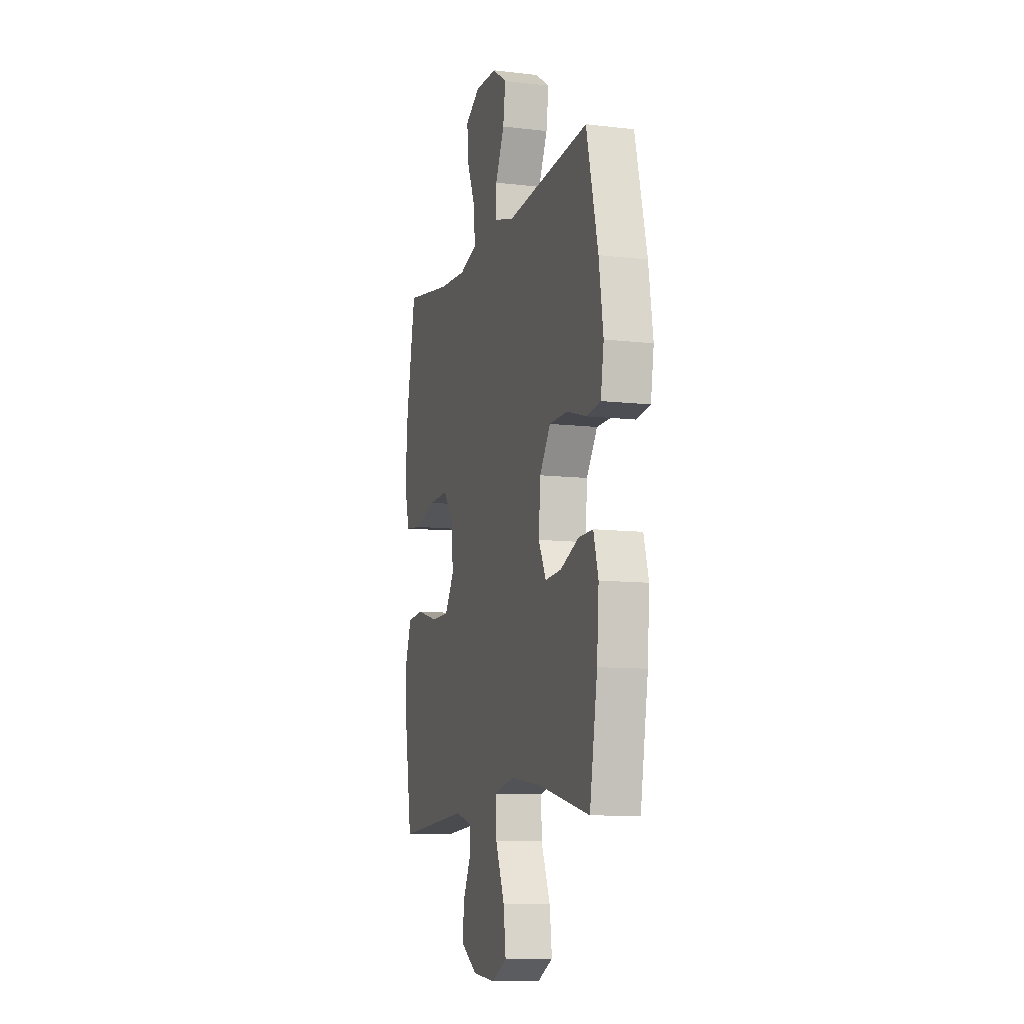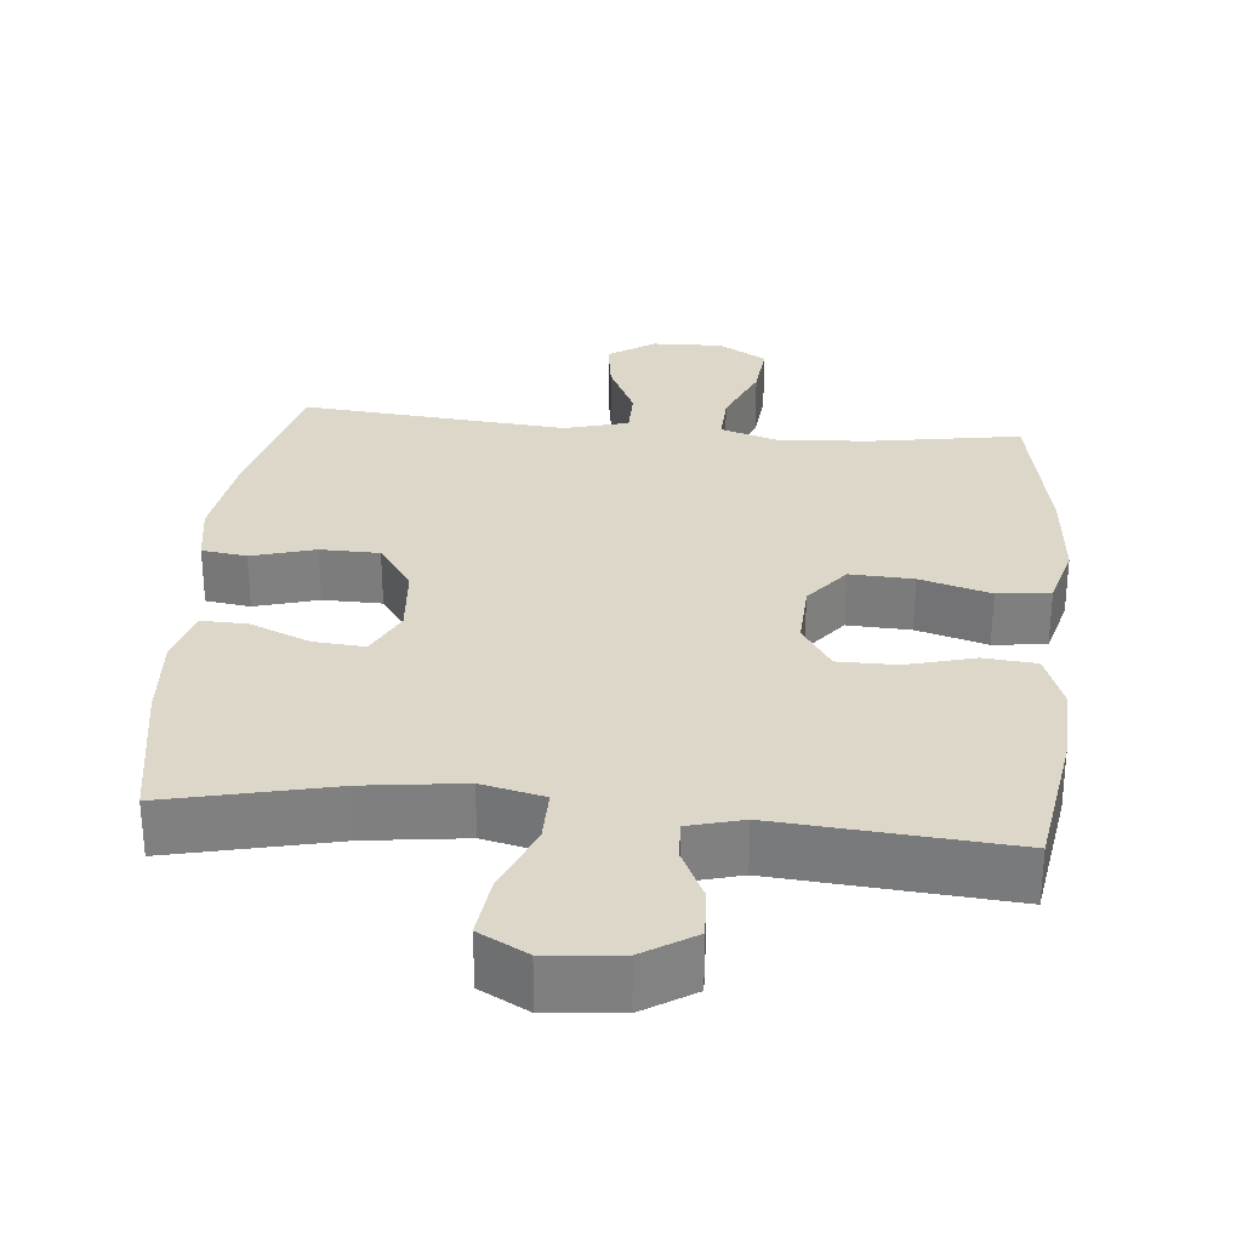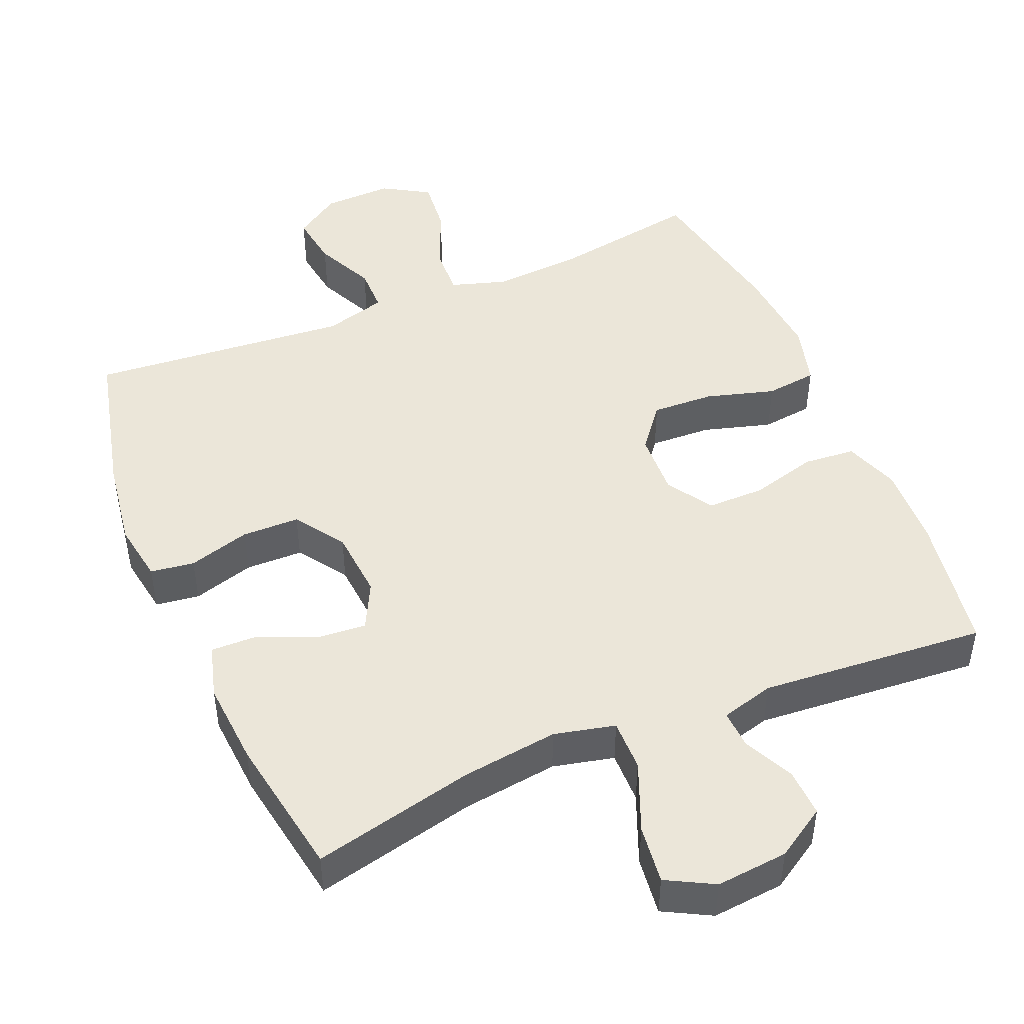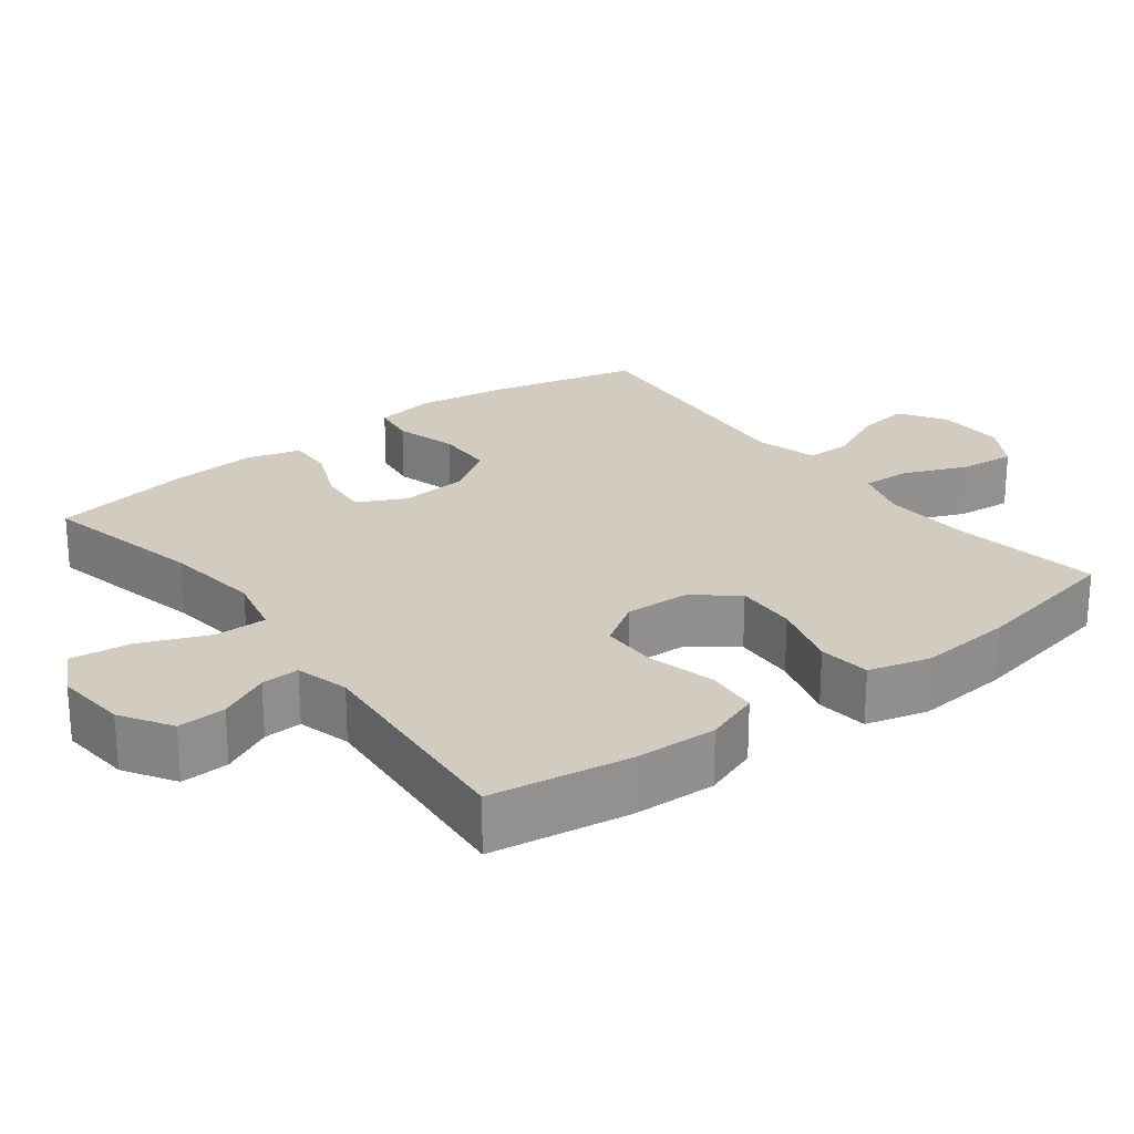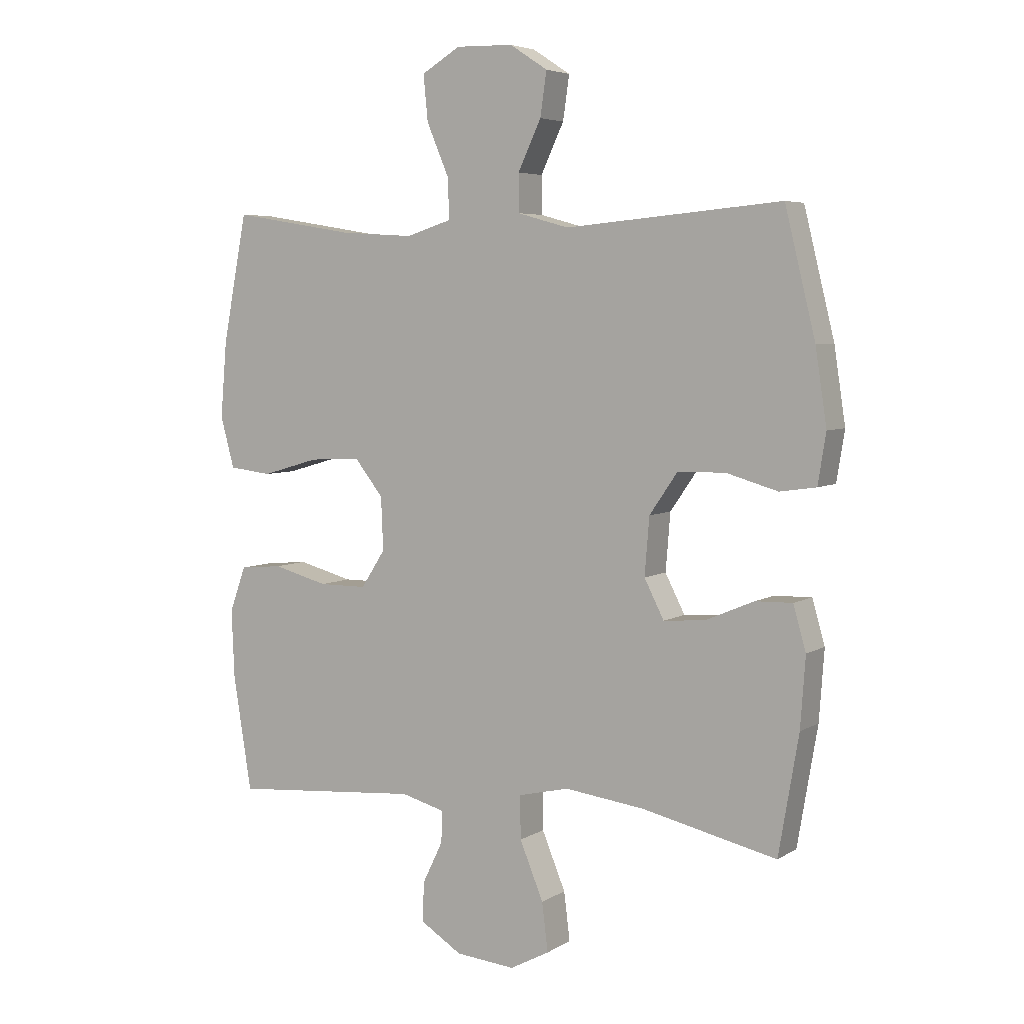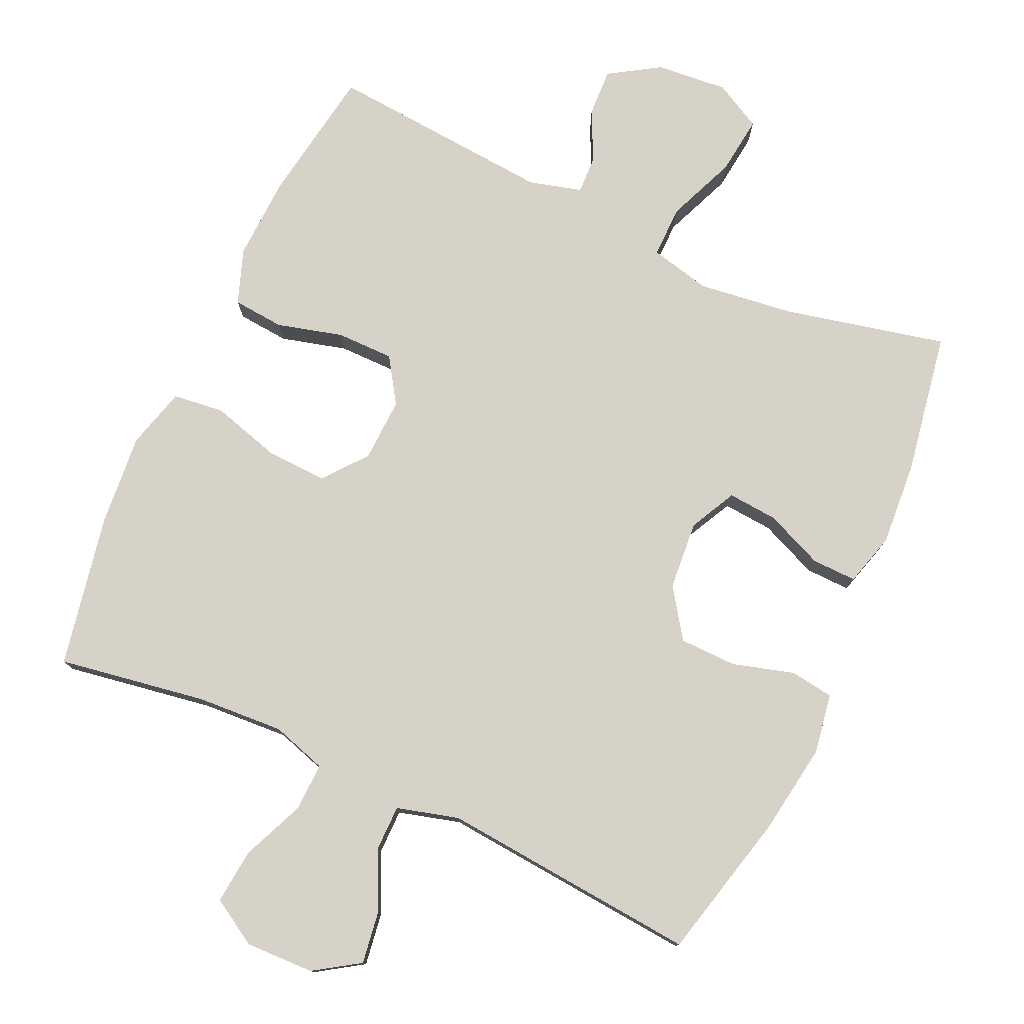
<metadata>
{"format":"obj","ext":"obj","renderer":"f3d","projection":"perspective","resolution":1024,"background":"white","views":[{"elev":-9.8,"azim":73.0,"up":"+Z"},{"elev":30.3,"azim":-174.7,"up":"+Y"},{"elev":47.4,"azim":157.1,"up":"+Y"},{"elev":24.2,"azim":-127.3,"up":"+Y"},{"elev":5.3,"azim":30.0,"up":"+Z"},{"elev":77.8,"azim":24.5,"up":"+Y"}]}
</metadata>
<code>
o path5168
v 0.5349 0.0375 -0.3049
v 0.5435 0.0375 -0.1849
v 0.5219 0.0375 -0.1092
v 0.4583 0.0375 -0.1108
v 0.3754 0.0375 -0.1461
v 0.3042 0.0375 -0.1519
v 0.2705 0.0375 -0.08586
v 0.2784 0.0375 0.01229
v 0.3263 0.0375 0.08225
v 0.4079 0.0375 0.08402
v 0.4959 0.0375 0.05868
v 0.5582 0.0375 0.06764
v 0.572 0.0375 0.1532
v 0.5526 0.0375 0.2814
v 0.5005 0.0375 0.4944
v 0.1311 0.0375 0.4613
v 0.04295 0.0375 0.4855
v 0.04249 0.0375 0.5498
v 0.08215 0.0375 0.6337
v 0.09302 0.0375 0.7088
v 0.02844 0.0375 0.751
v -0.06932 0.0375 0.7536
v -0.1357 0.0375 0.7142
v -0.1279 0.0375 0.6361
v -0.08992 0.0375 0.5463
v -0.08731 0.0375 0.4772
v -0.1657 0.0375 0.4526
v -0.2905 0.0375 0.4601
v -0.5014 0.0375 0.4944
v -0.5432 0.0375 0.2765
v -0.5544 0.0375 0.1454
v -0.5305 0.0375 0.05799
v -0.4573 0.0375 0.0494
v -0.3595 0.0375 0.07776
v -0.2717 0.0375 0.08196
v -0.2228 0.0375 0.02041
v -0.2189 0.0375 -0.0704
v -0.2605 0.0375 -0.1345
v -0.3422 0.0375 -0.1348
v -0.4364 0.0375 -0.1096
v -0.5096 0.0375 -0.1161
v -0.5377 0.0375 -0.1939
v -0.5327 0.0375 -0.3115
v -0.5014 0.0375 -0.5073
v -0.1792 0.0375 -0.481
v -0.1039 0.0375 -0.5015
v -0.106 0.0375 -0.5554
v -0.1407 0.0375 -0.6273
v -0.1436 0.0375 -0.6954
v -0.07204 0.0375 -0.7401
v 0.03019 0.0375 -0.7494
v 0.09763 0.0375 -0.7133
v 0.08741 0.0375 -0.6301
v 0.04685 0.0375 -0.5316
v 0.04586 0.0375 -0.4578
v 0.1328 0.0375 -0.4375
v 0.2697 0.0375 -0.4549
v 0.5005 0.0375 -0.5073
v 0.5349 -0.0375 -0.3049
v 0.5435 -0.0375 -0.1849
v 0.5219 -0.0375 -0.1092
v 0.4583 -0.0375 -0.1108
v 0.3754 -0.0375 -0.1461
v 0.3042 -0.0375 -0.1519
v 0.2705 -0.0375 -0.08586
v 0.2784 -0.0375 0.01229
v 0.3263 -0.0375 0.08225
v 0.4079 -0.0375 0.08402
v 0.4959 -0.0375 0.05868
v 0.5582 -0.0375 0.06764
v 0.572 -0.0375 0.1532
v 0.5526 -0.0375 0.2814
v 0.5005 -0.0375 0.4944
v 0.1311 -0.0375 0.4613
v 0.04295 -0.0375 0.4855
v 0.04249 -0.0375 0.5498
v 0.08215 -0.0375 0.6337
v 0.09302 -0.0375 0.7088
v 0.02844 -0.0375 0.751
v -0.06932 -0.0375 0.7536
v -0.1357 -0.0375 0.7142
v -0.1279 -0.0375 0.6361
v -0.08992 -0.0375 0.5463
v -0.08731 -0.0375 0.4772
v -0.1657 -0.0375 0.4526
v -0.2905 -0.0375 0.4601
v -0.5014 -0.0375 0.4944
v -0.5432 -0.0375 0.2765
v -0.5544 -0.0375 0.1454
v -0.5305 -0.0375 0.05799
v -0.4573 -0.0375 0.0494
v -0.3595 -0.0375 0.07776
v -0.2717 -0.0375 0.08196
v -0.2228 -0.0375 0.02041
v -0.2189 -0.0375 -0.0704
v -0.2605 -0.0375 -0.1345
v -0.3422 -0.0375 -0.1348
v -0.4364 -0.0375 -0.1096
v -0.5096 -0.0375 -0.1161
v -0.5377 -0.0375 -0.1939
v -0.5327 -0.0375 -0.3115
v -0.5014 -0.0375 -0.5073
v -0.1792 -0.0375 -0.481
v -0.1039 -0.0375 -0.5015
v -0.106 -0.0375 -0.5554
v -0.1407 -0.0375 -0.6273
v -0.1436 -0.0375 -0.6954
v -0.07204 -0.0375 -0.7401
v 0.03019 -0.0375 -0.7494
v 0.09763 -0.0375 -0.7133
v 0.08741 -0.0375 -0.6301
v 0.04685 -0.0375 -0.5316
v 0.04586 -0.0375 -0.4578
v 0.1328 -0.0375 -0.4375
v 0.2697 -0.0375 -0.4549
v 0.5005 -0.0375 -0.5073
v -0.07204 0.0375 -0.7401
v 0.03019 0.0375 -0.7494
v 0.09763 0.0375 -0.7133
v 0.09763 0.0375 -0.7133
v -0.1436 0.0375 -0.6954
v -0.1436 0.0375 -0.6954
v 0.08741 0.0375 -0.6301
v -0.1407 0.0375 -0.6273
v 0.04685 0.0375 -0.5316
v -0.106 0.0375 -0.5554
v -0.1039 0.0375 -0.5015
v -0.1039 0.0375 -0.5015
v 0.04586 0.0375 -0.4578
v 0.04586 0.0375 -0.4578
v -0.1792 0.0375 -0.481
v -0.5014 0.0375 -0.5073
v -0.5014 0.0375 -0.5073
v 0.2697 0.0375 -0.4549
v 0.5005 0.0375 -0.5073
v 0.5005 0.0375 -0.5073
v 0.1328 0.0375 -0.4375
v -0.5327 0.0375 -0.3115
v 0.5349 0.0375 -0.3049
v -0.5377 0.0375 -0.1939
v 0.5435 0.0375 -0.1849
v -0.5096 0.0375 -0.1161
v -0.5096 0.0375 -0.1161
v 0.3754 0.0375 -0.1461
v 0.3042 0.0375 -0.1519
v 0.3042 0.0375 -0.1519
v 0.5219 0.0375 -0.1092
v 0.5219 0.0375 -0.1092
v -0.2605 0.0375 -0.1345
v -0.3422 0.0375 -0.1348
v 0.2705 0.0375 -0.08586
v 0.4583 0.0375 -0.1108
v -0.4364 0.0375 -0.1096
v -0.2189 0.0375 -0.0704
v 0.2784 0.0375 0.01229
v -0.2228 0.0375 0.02041
v 0.3263 0.0375 0.08225
v -0.2717 0.0375 0.08196
v -0.5305 0.0375 0.05799
v -0.5305 0.0375 0.05799
v -0.4573 0.0375 0.0494
v -0.3595 0.0375 0.07776
v -0.5544 0.0375 0.1454
v 0.4079 0.0375 0.08402
v 0.4959 0.0375 0.05868
v 0.5582 0.0375 0.06764
v 0.5582 0.0375 0.06764
v 0.572 0.0375 0.1532
v -0.5432 0.0375 0.2765
v 0.5526 0.0375 0.2814
v -0.5014 0.0375 0.4944
v -0.5014 0.0375 0.4944
v -0.2905 0.0375 0.4601
v -0.1657 0.0375 0.4526
v -0.08731 0.0375 0.4772
v -0.08731 0.0375 0.4772
v 0.1311 0.0375 0.4613
v 0.04295 0.0375 0.4855
v 0.04295 0.0375 0.4855
v 0.5005 0.0375 0.4944
v 0.5005 0.0375 0.4944
v -0.08992 0.0375 0.5463
v 0.04249 0.0375 0.5498
v -0.1279 0.0375 0.6361
v 0.08215 0.0375 0.6337
v 0.09302 0.0375 0.7088
v 0.09302 0.0375 0.7088
v -0.1357 0.0375 0.7142
v -0.1357 0.0375 0.7142
v 0.02844 0.0375 0.751
v -0.06932 0.0375 0.7536
v -0.07204 -0.0375 -0.7401
v 0.03019 -0.0375 -0.7494
v 0.09763 -0.0375 -0.7133
v 0.09763 -0.0375 -0.7133
v -0.1436 -0.0375 -0.6954
v -0.1436 -0.0375 -0.6954
v 0.08741 -0.0375 -0.6301
v -0.1407 -0.0375 -0.6273
v 0.04685 -0.0375 -0.5316
v -0.106 -0.0375 -0.5554
v -0.1039 -0.0375 -0.5015
v -0.1039 -0.0375 -0.5015
v 0.04586 -0.0375 -0.4578
v 0.04586 -0.0375 -0.4578
v -0.1792 -0.0375 -0.481
v -0.5014 -0.0375 -0.5073
v -0.5014 -0.0375 -0.5073
v 0.2697 -0.0375 -0.4549
v 0.5005 -0.0375 -0.5073
v 0.5005 -0.0375 -0.5073
v 0.1328 -0.0375 -0.4375
v -0.5327 -0.0375 -0.3115
v 0.5349 -0.0375 -0.3049
v -0.5377 -0.0375 -0.1939
v 0.5435 -0.0375 -0.1849
v -0.5096 -0.0375 -0.1161
v -0.5096 -0.0375 -0.1161
v 0.3754 -0.0375 -0.1461
v 0.3042 -0.0375 -0.1519
v 0.3042 -0.0375 -0.1519
v 0.5219 -0.0375 -0.1092
v 0.5219 -0.0375 -0.1092
v -0.2605 -0.0375 -0.1345
v -0.3422 -0.0375 -0.1348
v 0.2705 -0.0375 -0.08586
v 0.4583 -0.0375 -0.1108
v -0.4364 -0.0375 -0.1096
v -0.2189 -0.0375 -0.0704
v 0.2784 -0.0375 0.01229
v -0.2228 -0.0375 0.02041
v 0.3263 -0.0375 0.08225
v -0.2717 -0.0375 0.08196
v -0.5305 -0.0375 0.05799
v -0.5305 -0.0375 0.05799
v -0.4573 -0.0375 0.0494
v -0.3595 -0.0375 0.07776
v -0.5544 -0.0375 0.1454
v 0.4079 -0.0375 0.08402
v 0.4959 -0.0375 0.05868
v 0.5582 -0.0375 0.06764
v 0.5582 -0.0375 0.06764
v 0.572 -0.0375 0.1532
v -0.5432 -0.0375 0.2765
v 0.5526 -0.0375 0.2814
v -0.5014 -0.0375 0.4944
v -0.5014 -0.0375 0.4944
v -0.2905 -0.0375 0.4601
v -0.1657 -0.0375 0.4526
v -0.08731 -0.0375 0.4772
v -0.08731 -0.0375 0.4772
v 0.1311 -0.0375 0.4613
v 0.04295 -0.0375 0.4855
v 0.04295 -0.0375 0.4855
v 0.5005 -0.0375 0.4944
v 0.5005 -0.0375 0.4944
v -0.08992 -0.0375 0.5463
v 0.04249 -0.0375 0.5498
v -0.1279 -0.0375 0.6361
v 0.08215 -0.0375 0.6337
v 0.09302 -0.0375 0.7088
v 0.09302 -0.0375 0.7088
v -0.1357 -0.0375 0.7142
v -0.1357 -0.0375 0.7142
v 0.02844 -0.0375 0.751
v -0.06932 -0.0375 0.7536
f 215 228 217
f 257 258 259
f 192 201 199
f 259 265 266
f 220 226 212
f 200 201 198
f 198 193 194
f 212 226 204
f 219 216 227
f 206 204 224
f 206 225 213
f 258 260 259
f 241 243 240
f 209 220 212
f 214 209 210
f 240 243 239
f 237 238 236
f 192 193 198
f 239 245 232
f 230 252 231
f 233 248 237
f 229 230 231
f 245 239 243
f 236 238 234
f 252 232 245
f 214 219 209
f 248 233 249
f 220 209 219
f 265 259 260
f 202 201 200
f 206 213 207
f 216 219 214
f 265 260 261
f 225 228 215
f 202 204 206
f 204 202 200
f 237 244 238
f 244 237 248
f 198 201 192
f 213 225 215
f 259 266 263
f 204 229 224
f 224 225 206
f 204 226 229
f 231 252 253
f 231 250 233
f 226 230 229
f 258 257 253
f 253 250 231
f 250 249 233
f 252 245 255
f 244 248 246
f 232 252 230
f 250 253 257
f 227 216 222
f 192 199 196
f 50 51 109 108
f 51 120 195 109
f 122 50 108 197
f 52 53 111 110
f 48 49 107 106
f 53 54 112 111
f 47 48 106 105
f 128 47 105 203
f 54 130 205 112
f 45 46 104 103
f 133 45 103 208
f 57 136 211 115
f 55 56 114 113
f 56 57 115 114
f 43 44 102 101
f 58 1 59 116
f 42 43 101 100
f 1 2 60 59
f 143 42 100 218
f 5 146 221 63
f 2 148 223 60
f 38 39 97 96
f 6 7 65 64
f 4 5 63 62
f 3 4 62 61
f 40 41 99 98
f 39 40 98 97
f 37 38 96 95
f 7 8 66 65
f 36 37 95 94
f 8 9 67 66
f 35 36 94 93
f 160 33 91 235
f 33 34 92 91
f 31 32 90 89
f 10 11 69 68
f 11 167 242 69
f 12 13 71 70
f 34 35 93 92
f 9 10 68 67
f 30 31 89 88
f 13 14 72 71
f 172 30 88 247
f 28 29 87 86
f 27 28 86 85
f 176 27 85 251
f 16 179 254 74
f 181 16 74 256
f 14 15 73 72
f 25 26 84 83
f 17 18 76 75
f 24 25 83 82
f 18 19 77 76
f 19 187 262 77
f 189 24 82 264
f 20 21 79 78
f 22 23 81 80
f 21 22 80 79
f 140 142 153
f 182 184 183
f 117 124 126
f 184 191 190
f 145 137 151
f 125 123 126
f 123 119 118
f 137 129 151
f 144 152 141
f 131 149 129
f 131 138 150
f 183 184 185
f 166 165 168
f 134 137 145
f 139 135 134
f 165 164 168
f 162 161 163
f 117 123 118
f 164 157 170
f 155 156 177
f 158 162 173
f 154 156 155
f 170 168 164
f 161 159 163
f 177 170 157
f 139 134 144
f 173 174 158
f 145 144 134
f 190 185 184
f 127 125 126
f 131 132 138
f 141 139 144
f 190 186 185
f 150 140 153
f 127 131 129
f 129 125 127
f 162 163 169
f 169 173 162
f 123 117 126
f 138 140 150
f 184 188 191
f 129 149 154
f 149 131 150
f 129 154 151
f 156 178 177
f 156 158 175
f 151 154 155
f 183 178 182
f 178 156 175
f 175 158 174
f 177 180 170
f 169 171 173
f 157 155 177
f 175 182 178
f 152 147 141
f 117 121 124

</code>
